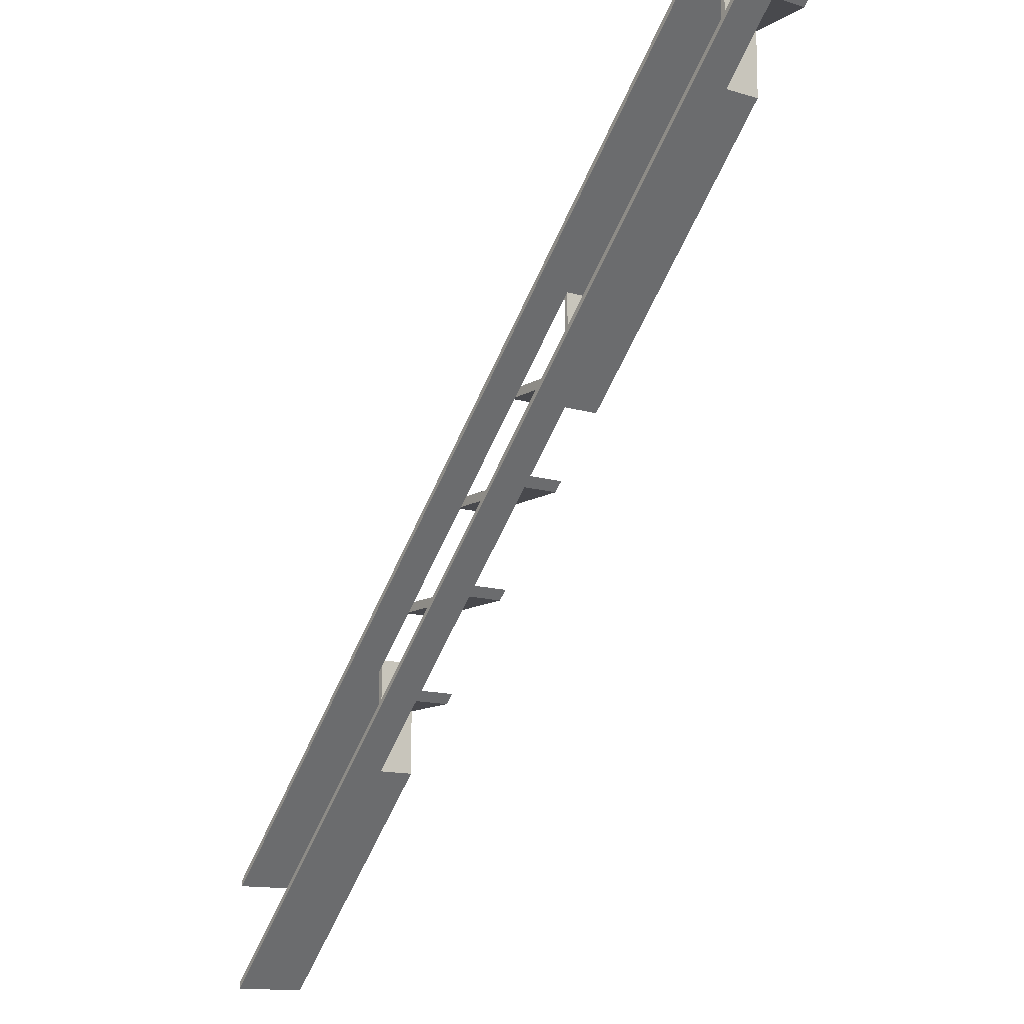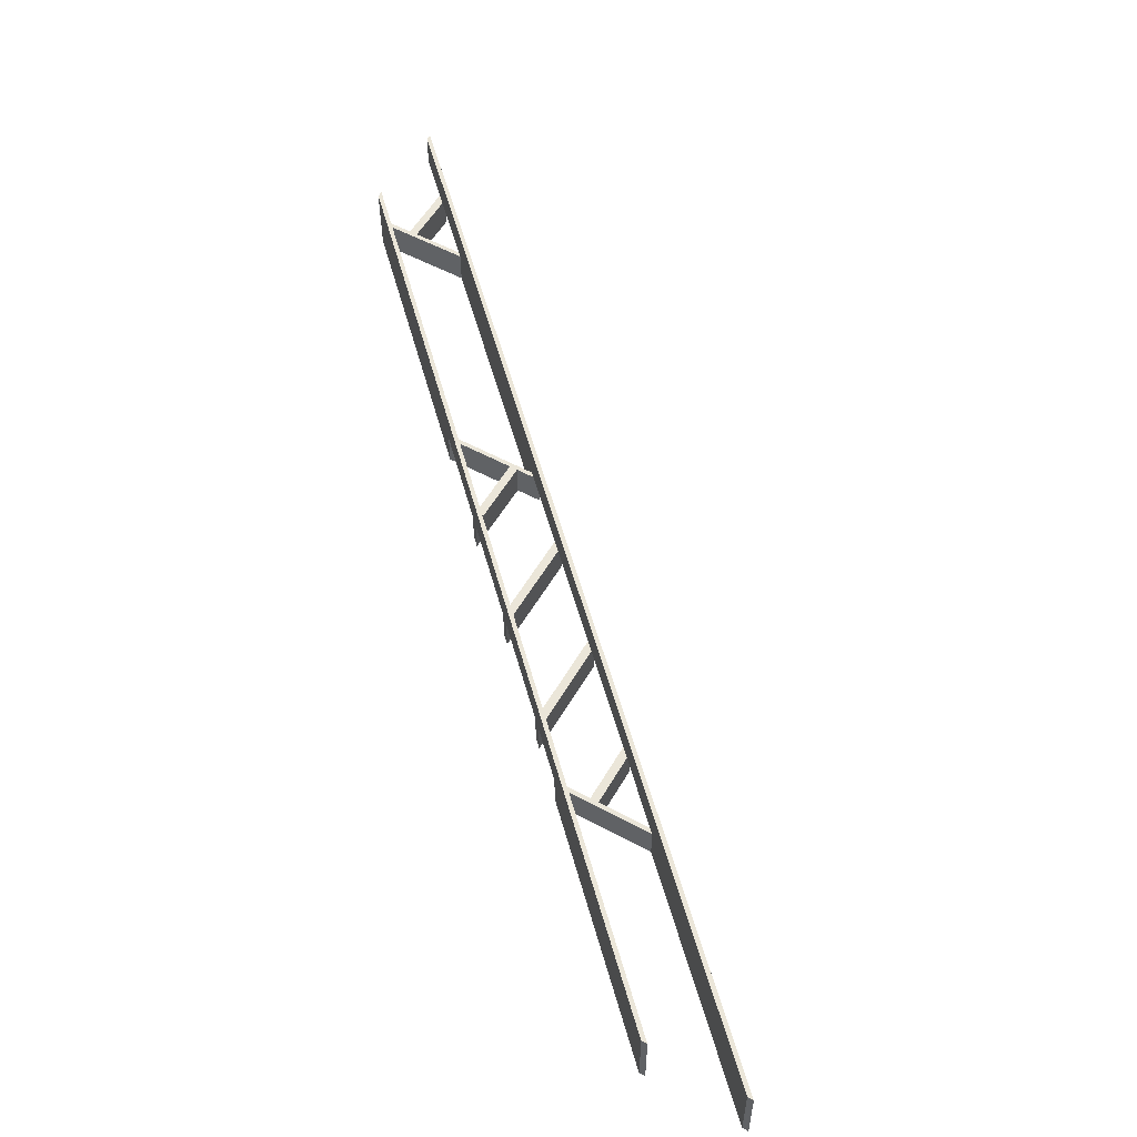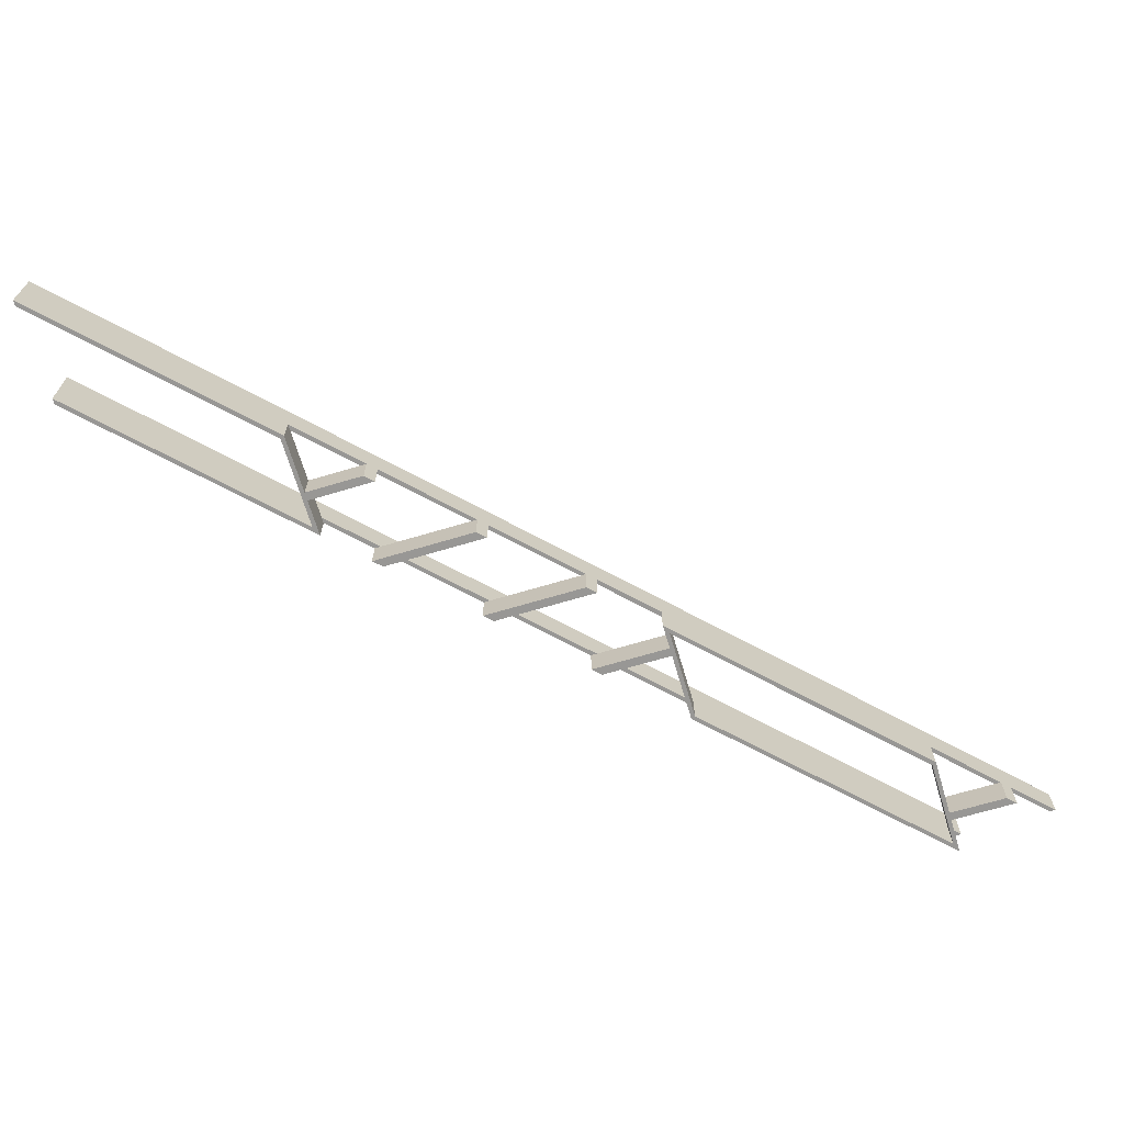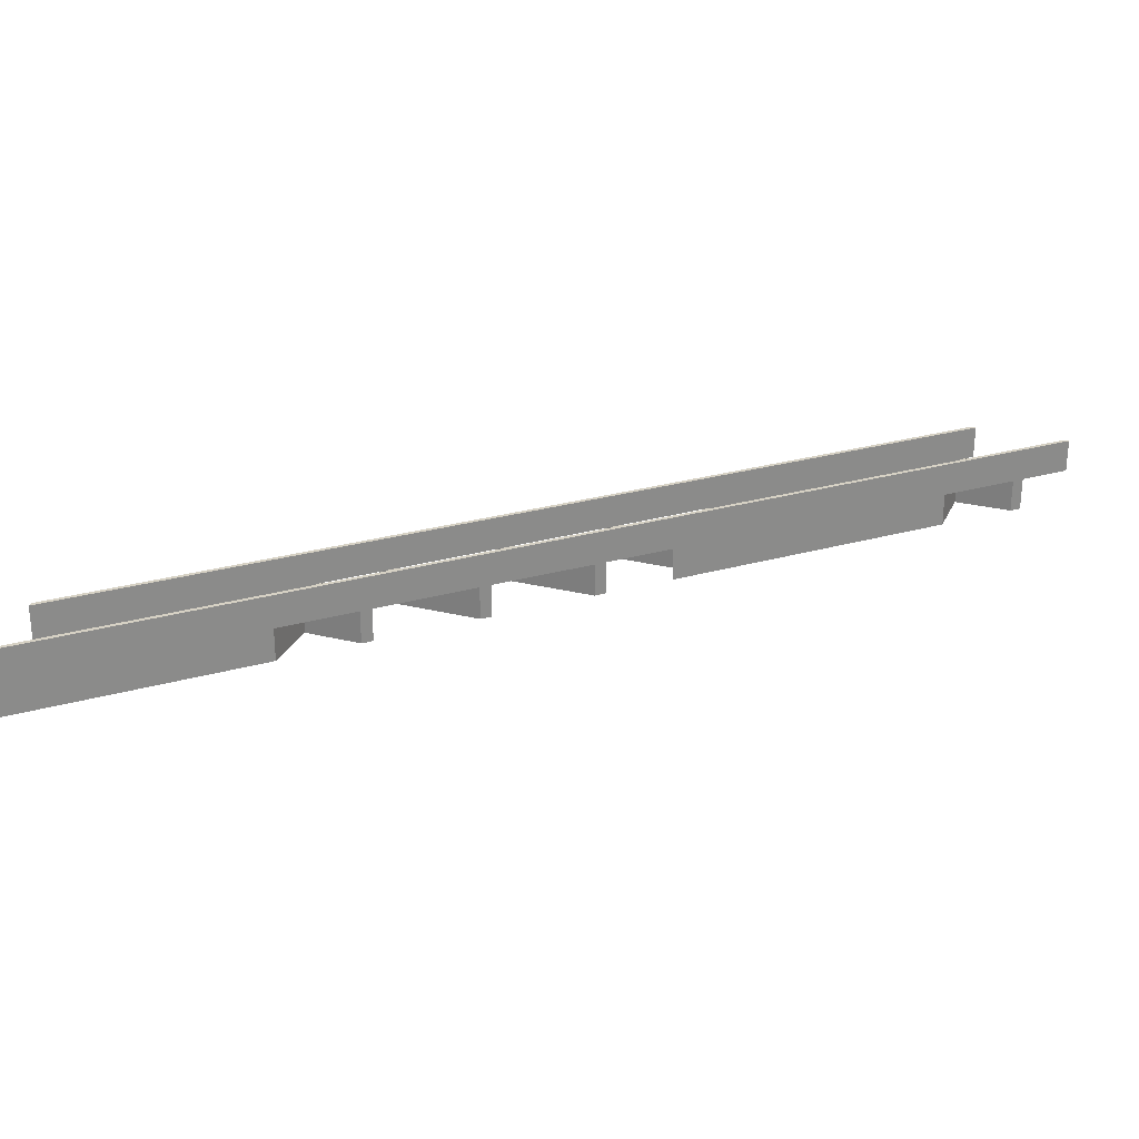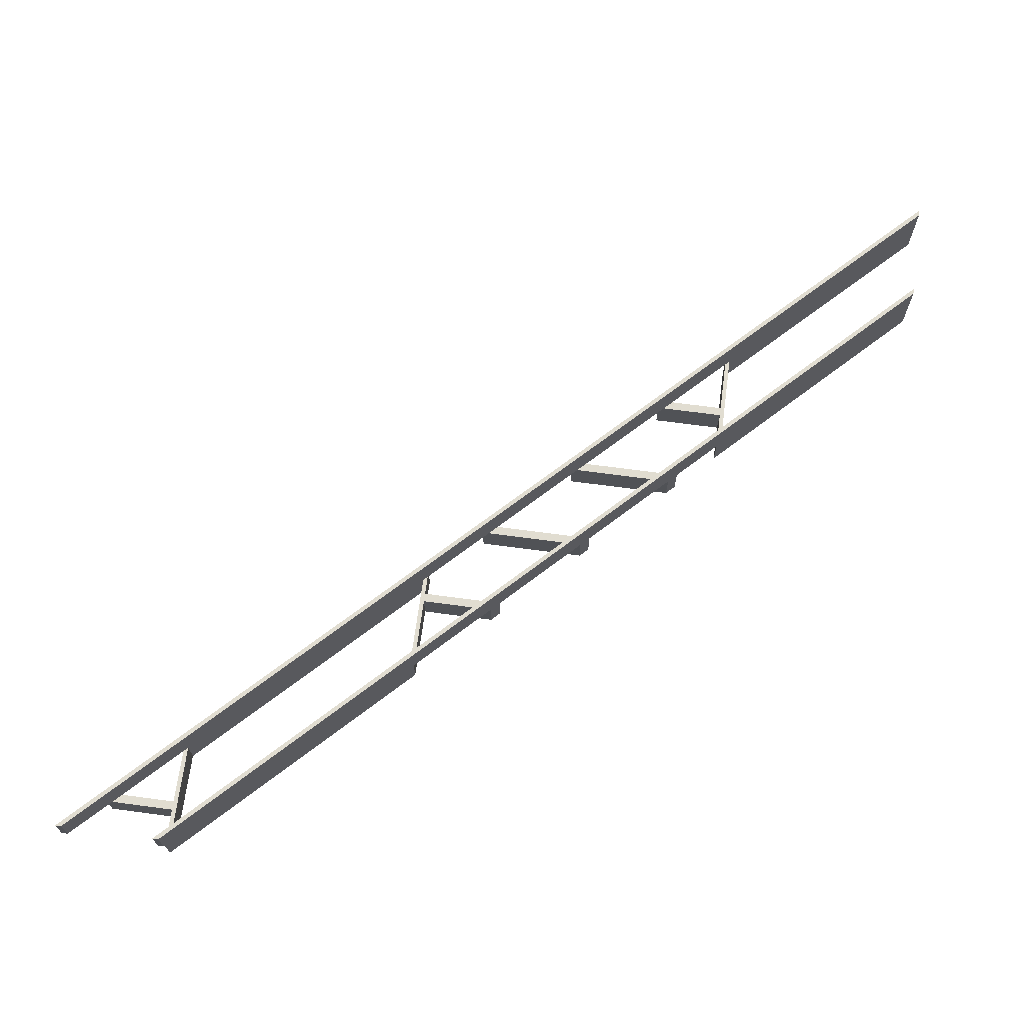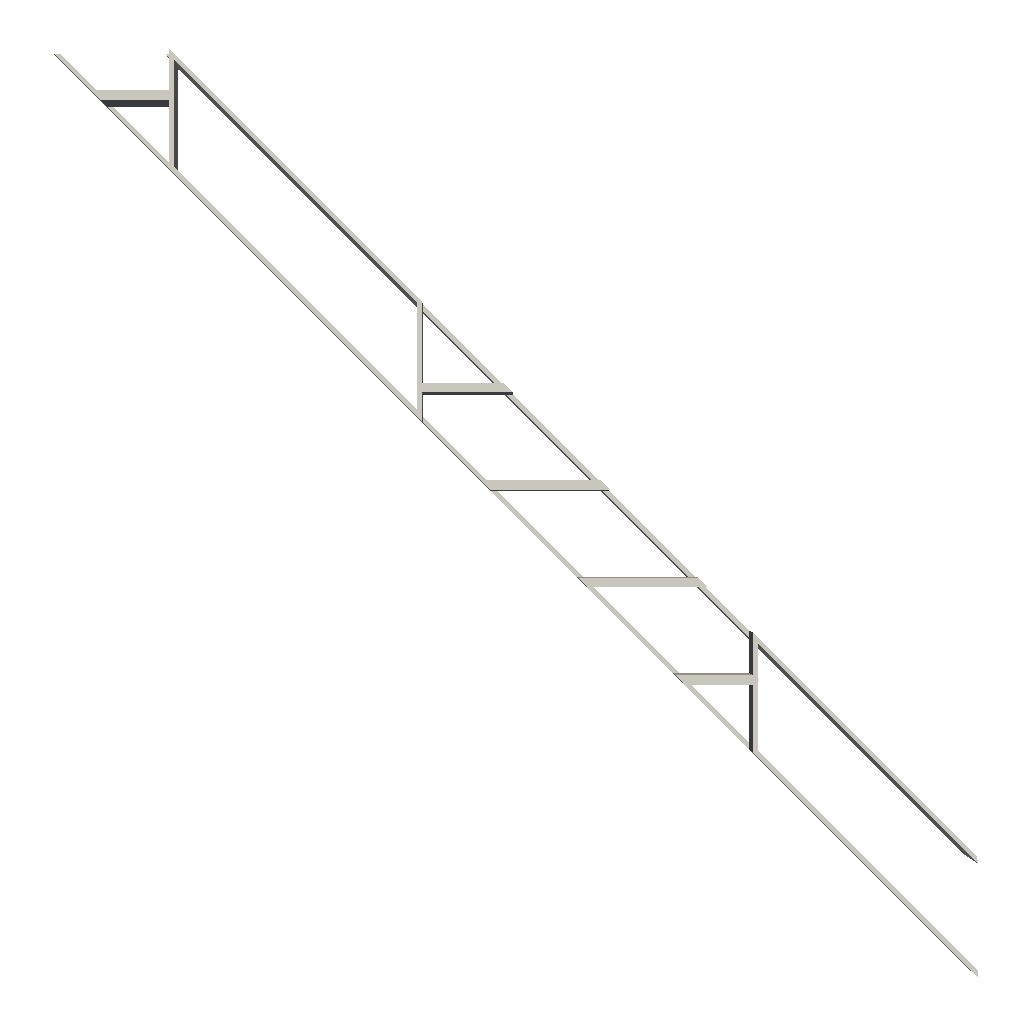
<metadata>
{"format":"obj","ext":"obj","renderer":"f3d","projection":"perspective","resolution":1024,"background":"white","views":[{"elev":-12.5,"azim":-125.7,"up":"+Z"},{"elev":55.1,"azim":119.7,"up":"+Y"},{"elev":-68.2,"azim":-163.4,"up":"+Y"},{"elev":26.6,"azim":-159.0,"up":"+Y"},{"elev":68.8,"azim":7.6,"up":"+Y"},{"elev":-0.6,"azim":-0.5,"up":"+Z"}]}
</metadata>
<code>
o 5f016fca5ad3cd729bd68d4b26dffddcd1f23fa76f73ad5de6e9f66ac7ddb66
v 775 120 1587
v 775 80 1477
v 775 120 1477
v 775 80 1587
v 1375 120 877.5
v 1600 160 652.5
v 1600 80 652.5
v 1375 80 877.5
v 1025 120 1227
v 1025 80 1227
v 652.5 160 1600
v 770 120 1482
v 707.5 120 1545
v 697.5 120 1555
v 652.5 120 1600
v 1370 120 882.5
v 1307 120 945
v 1297 120 955
v 1207 120 1045
v 1197 120 1055
v 1107 120 1145
v 1097 120 1155
v 1030 120 1222
v 770 120 1555
v 770 120 1592
v 770 120 1545
v 761.7 160 1600
v 761.7 120 1600
v 1025 120 1337
v 1025 80 1337
v 1600 80 761.7
v 1375 120 986.7
v 1375 80 986.7
v 1600 160 761.7
v 1030 120 1332
v 1107 120 1255
v 1117 120 1245
v 1207 120 1155
v 1217 120 1145
v 1307 120 1055
v 1317 120 1045
v 1370 120 991.7
v 770 80 1555
v 770 80 1599
v 770 80 1545
v 700.4 80 1545
v 770 80 1475
v 1030 80 1339
v 1030 80 1255
v 1030 80 1245
v 1030 80 1215
v 1114 80 1255
v 690.4 80 1555
v 1124 80 1245
v 1600 160 645.4
v 645.4 160 1600
v 645.4 120 1600
v 690.4 120 1555
v 770 120 1475
v 700.4 120 1545
v 1030 120 1255
v 1030 120 1245
v 1090 120 1155
v 1030 120 1215
v 1190 120 1055
v 1100 120 1145
v 1290 120 955
v 1200 120 1045
v 1370 120 955
v 1370 120 945
v 1370 120 875.4
v 1300 120 945
v 1370 80 955
v 1370 80 998.8
v 1370 80 945
v 1300 80 945
v 1370 80 875.4
v 1600 80 768.8
v 1600 80 645.4
v 1290 80 955
v 770 120 1599
v 1324 120 1045
v 1370 120 998.8
v 1224 120 1145
v 1314 120 1055
v 1124 120 1245
v 1214 120 1155
v 1030 120 1339
v 1114 120 1255
v 768.8 120 1600
v 768.8 160 1600
v 1600 160 768.8
v 1090 80 1155
v 1100 80 1145
v 1190 80 1055
v 1200 80 1045
v 1214 80 1155
v 1224 80 1145
v 1314 80 1055
v 1324 80 1045
f 1 2 3
f 4 2 1
f 7 6 5
f 8 7 5
f 10 9 2
f 2 9 3
f 12 3 11
f 13 12 11
f 14 13 11
f 15 14 11
f 5 6 11
f 16 5 11
f 17 16 11
f 18 17 11
f 19 18 11
f 20 19 11
f 21 20 11
f 22 21 11
f 23 22 11
f 9 23 11
f 3 9 11
f 25 1 24
f 12 26 3
f 24 26 13
f 13 14 24
f 24 1 3
f 26 24 3
f 25 28 27
f 1 25 27
f 4 1 29
f 30 4 29
f 1 27 29
f 33 32 31
f 31 32 34
f 29 27 34
f 35 29 34
f 36 35 34
f 37 36 34
f 38 37 34
f 39 38 34
f 40 39 34
f 41 40 34
f 42 41 34
f 32 42 34
f 4 44 43
f 43 46 45
f 4 43 45
f 45 47 2
f 44 4 48
f 48 30 49
f 50 49 10
f 50 10 51
f 49 50 52
f 46 43 53
f 52 50 54
f 10 47 51
f 45 2 4
f 47 10 2
f 49 30 10
f 48 4 30
f 11 6 55
f 56 11 55
f 56 57 11
f 57 15 11
f 58 14 15
f 58 15 57
f 59 12 13
f 59 13 60
f 10 30 29
f 10 29 9
f 29 35 61
f 61 36 62
f 61 62 9
f 9 62 23
f 61 9 29
f 36 37 62
f 63 22 23
f 64 63 23
f 22 38 21
f 38 39 21
f 65 20 21
f 65 21 66
f 40 41 19
f 40 19 20
f 67 18 19
f 67 19 68
f 42 32 69
f 16 70 5
f 69 70 17
f 17 18 69
f 69 32 5
f 70 69 5
f 71 16 17
f 71 17 72
f 32 8 5
f 33 8 32
f 33 74 73
f 73 76 75
f 33 73 75
f 75 77 8
f 74 33 78
f 7 77 79
f 76 73 80
f 78 33 31
f 75 8 33
f 77 7 8
f 7 79 6
f 6 79 55
f 12 45 26
f 47 12 59
f 47 45 12
f 46 60 13
f 45 13 26
f 45 46 13
f 14 58 53
f 24 14 43
f 14 53 43
f 25 24 43
f 81 25 44
f 25 43 44
f 83 82 41
f 42 83 41
f 40 85 84
f 40 84 39
f 38 87 86
f 38 86 37
f 36 89 88
f 35 36 88
f 25 90 28
f 25 81 90
f 28 90 91
f 27 28 91
f 91 92 34
f 27 91 34
f 92 78 34
f 78 31 34
f 57 56 58
f 53 58 60
f 46 53 60
f 58 56 60
f 60 56 59
f 47 59 64
f 51 47 64
f 94 93 63
f 94 63 66
f 95 65 68
f 96 95 68
f 80 67 72
f 76 80 72
f 77 71 79
f 79 71 55
f 59 56 55
f 64 59 55
f 63 64 55
f 66 63 55
f 65 66 55
f 68 65 55
f 67 68 55
f 72 67 55
f 71 72 55
f 91 90 81
f 48 81 44
f 88 91 81
f 88 81 48
f 89 52 54
f 86 89 54
f 84 87 97
f 84 97 98
f 85 99 100
f 82 85 100
f 78 83 74
f 92 83 78
f 92 91 88
f 92 88 89
f 92 89 86
f 92 86 87
f 92 87 84
f 92 84 85
f 92 85 82
f 92 82 83
f 35 49 61
f 48 35 88
f 48 49 35
f 51 64 23
f 50 23 62
f 50 51 23
f 61 49 36
f 89 36 52
f 36 49 52
f 37 50 62
f 54 37 86
f 54 50 37
f 22 63 93
f 38 22 97
f 87 38 97
f 22 93 97
f 94 66 21
f 98 21 39
f 98 39 84
f 98 94 21
f 20 65 95
f 40 20 99
f 85 40 99
f 20 95 99
f 96 68 19
f 100 19 41
f 100 41 82
f 100 96 19
f 18 67 80
f 69 18 73
f 18 80 73
f 74 83 42
f 73 42 69
f 73 74 42
f 16 75 70
f 77 16 71
f 77 75 16
f 76 72 17
f 75 17 70
f 75 76 17
f 95 96 99
f 99 96 100
f 93 94 97
f 97 94 98

</code>
